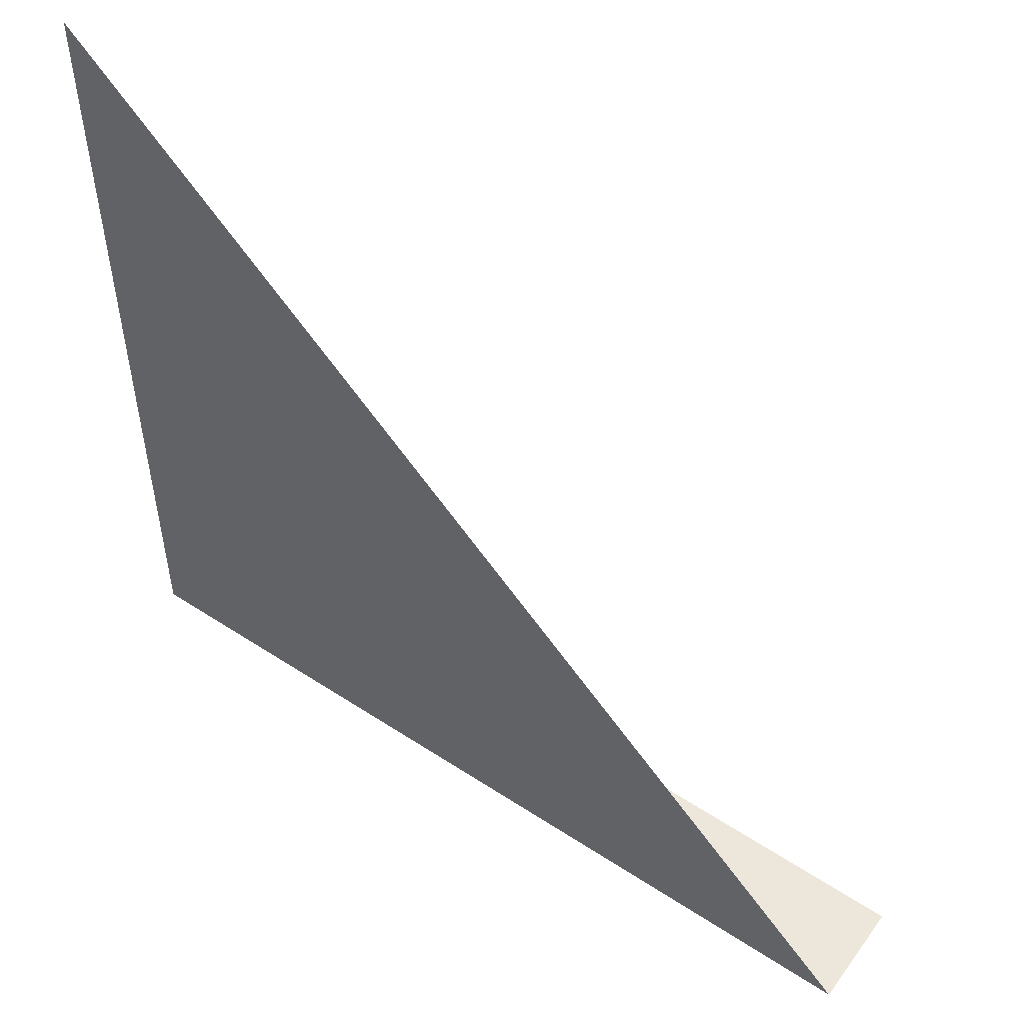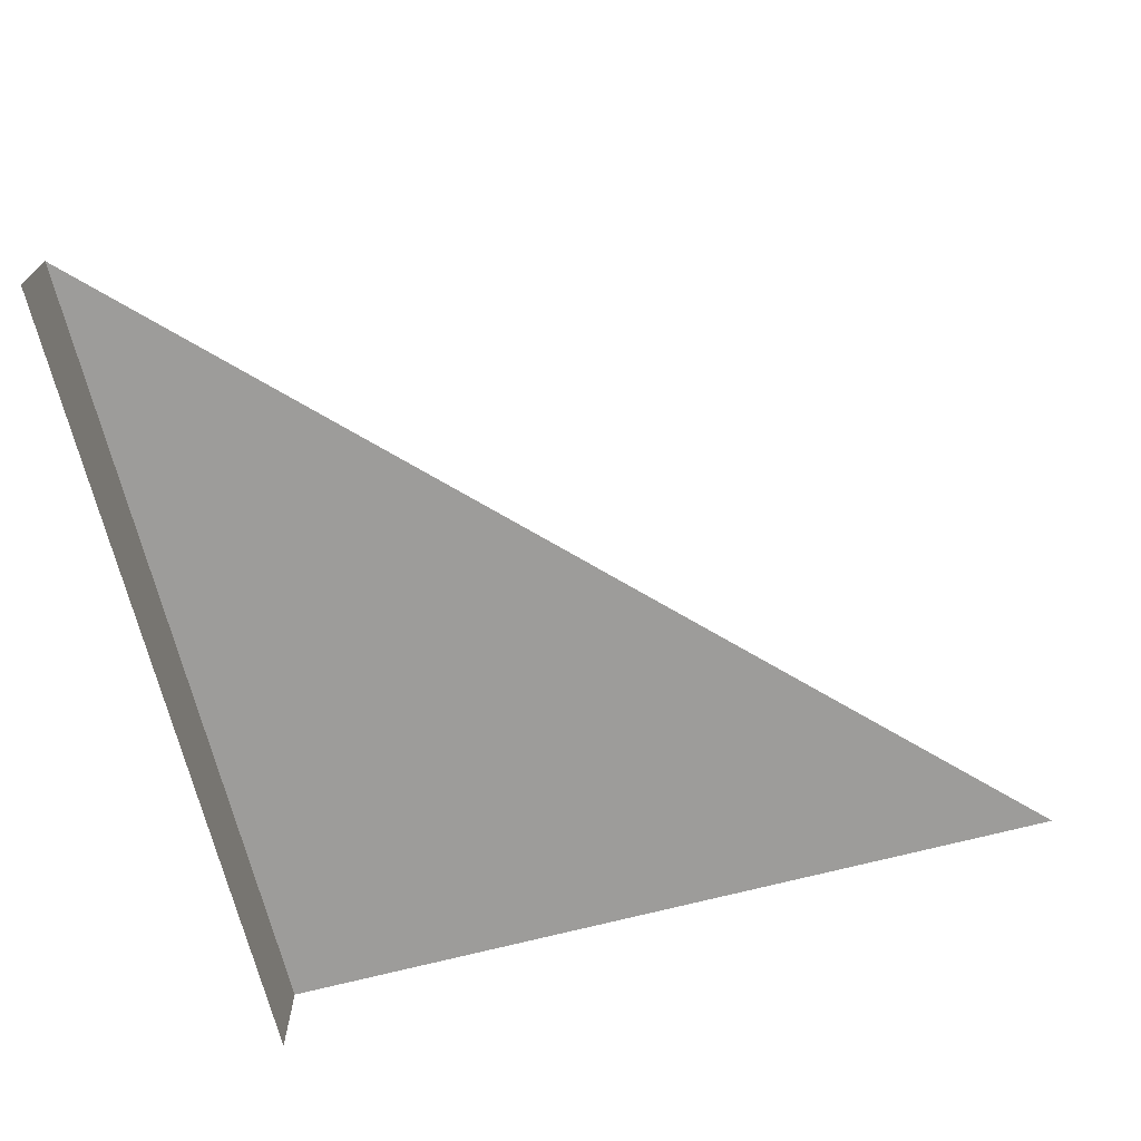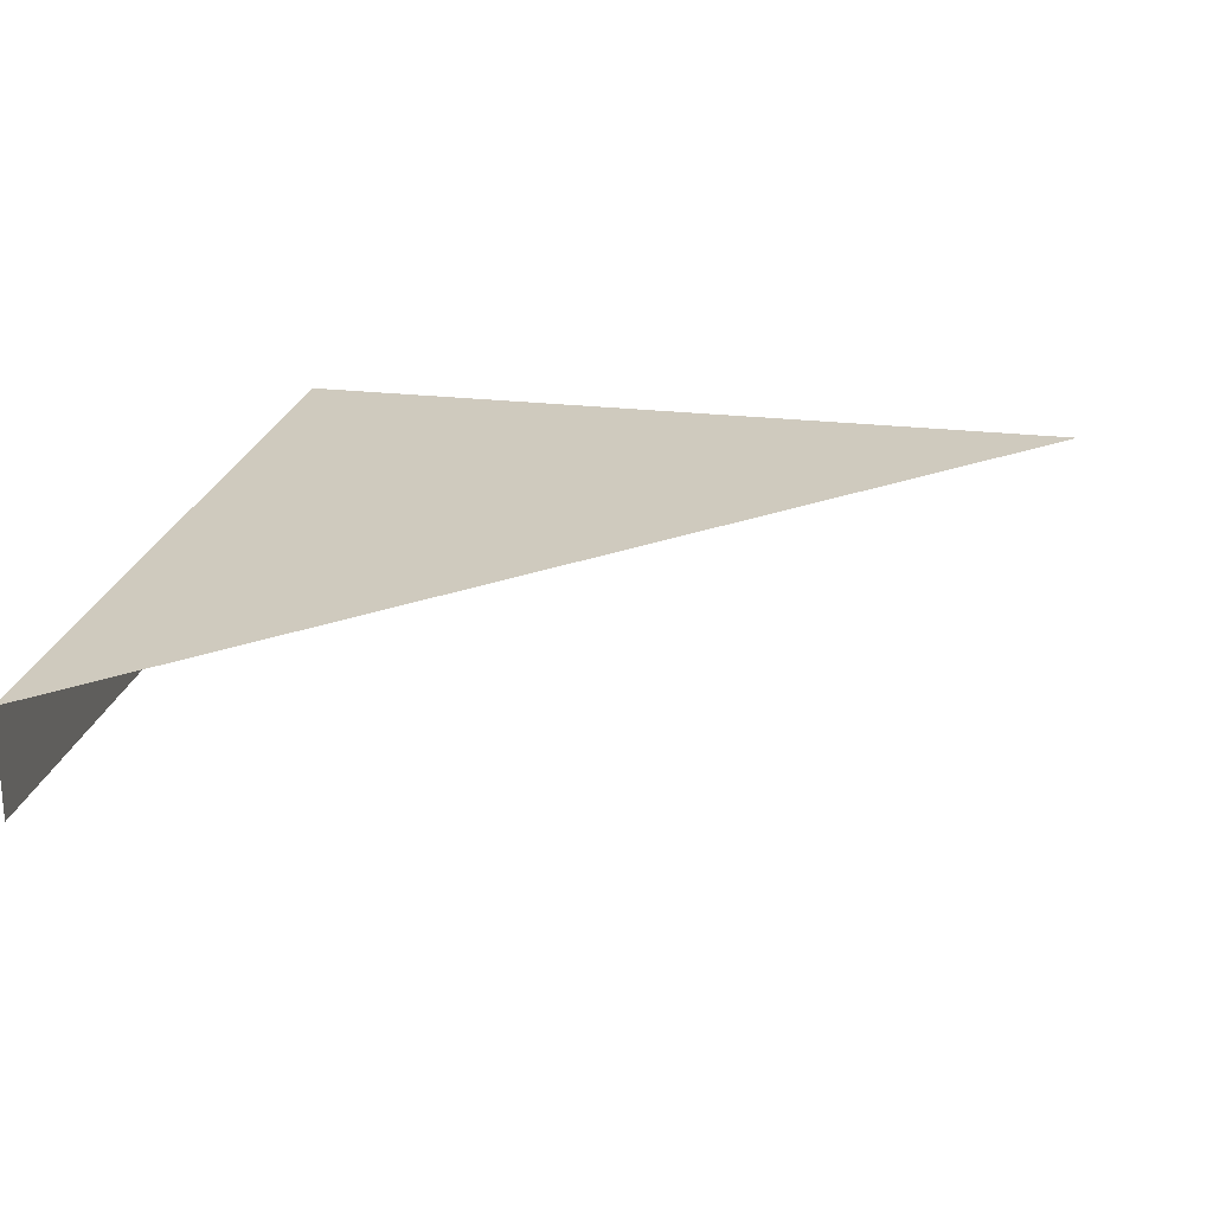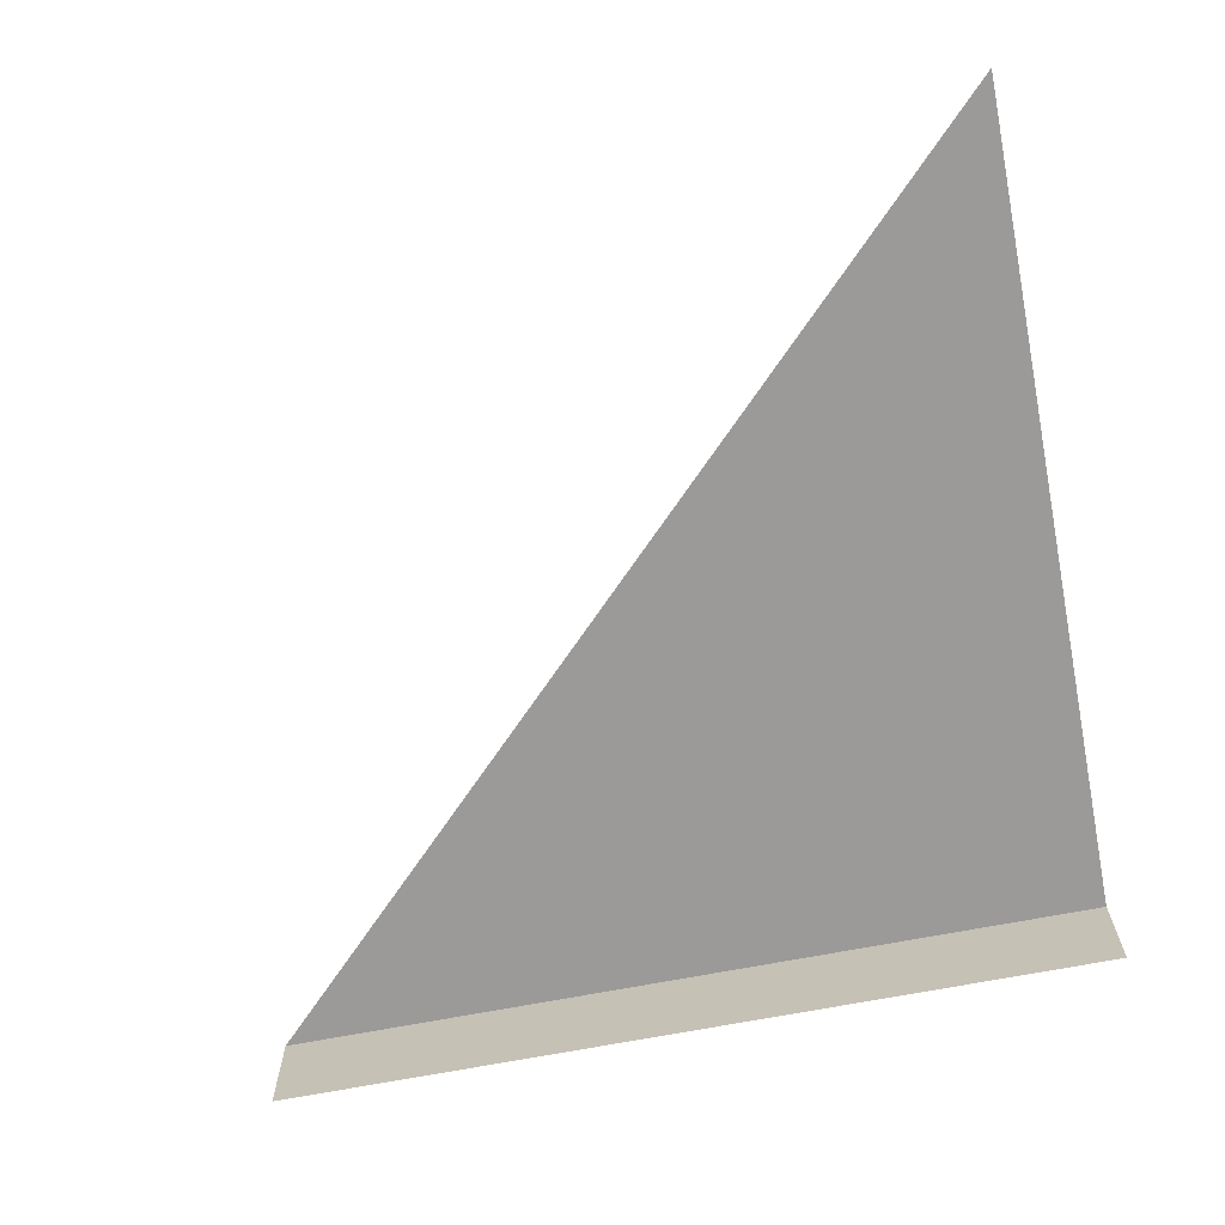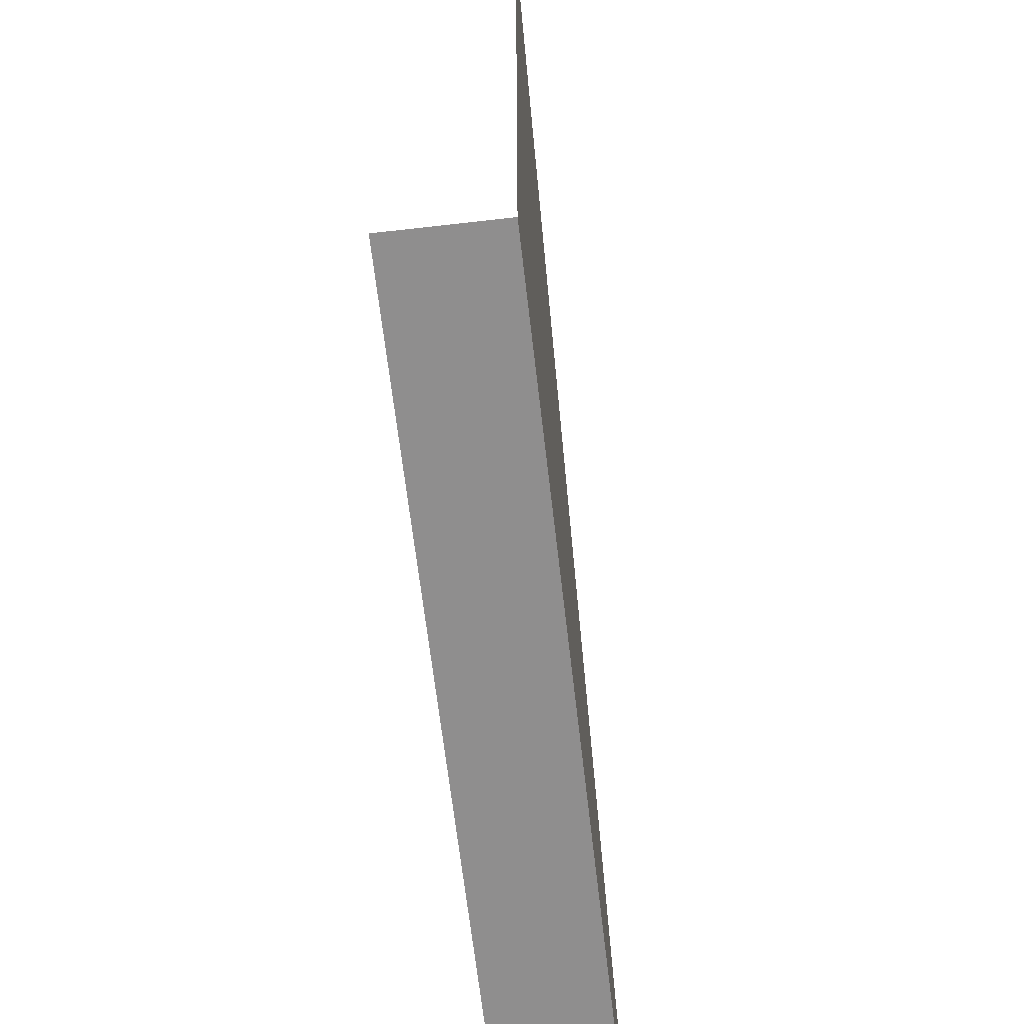
<metadata>
{"format":"obj","ext":"obj","renderer":"f3d","projection":"perspective","resolution":1024,"background":"white","views":[{"elev":53.5,"azim":35.0,"up":"+Y"},{"elev":-70.2,"azim":104.5,"up":"+Z"},{"elev":23.2,"azim":101.5,"up":"+Z"},{"elev":-69.3,"azim":-169.1,"up":"+Z"},{"elev":-65.0,"azim":-83.4,"up":"+Y"}]}
</metadata>
<code>
o instance_416/ANG_DROIT_16/instance_417/ANG_INT_D_9/ID1881#ID1881
v 0.6509 -0.7006 0.04529
v 0.6509 -0.7474 0.04529
v 0.6977 -0.7474 0.04529
v 0.6977 -0.7474 0.04529
v 0.6509 -0.7474 0.04529
v 0.6509 -0.7006 0.04529
v 0.6977 -0.7474 0.03944
v 0.6509 -0.7474 0.04529
v 0.6509 -0.7474 0.03944
v 0.6977 -0.7474 0.04529
v 0.6977 -0.7474 0.04529
v 0.6977 -0.7474 0.03944
v 0.6509 -0.7474 0.04529
v 0.6509 -0.7474 0.03944
f 1 2 3
f 4 5 6
f 7 8 9
f 8 7 10
f 11 12 13
f 14 13 12

</code>
